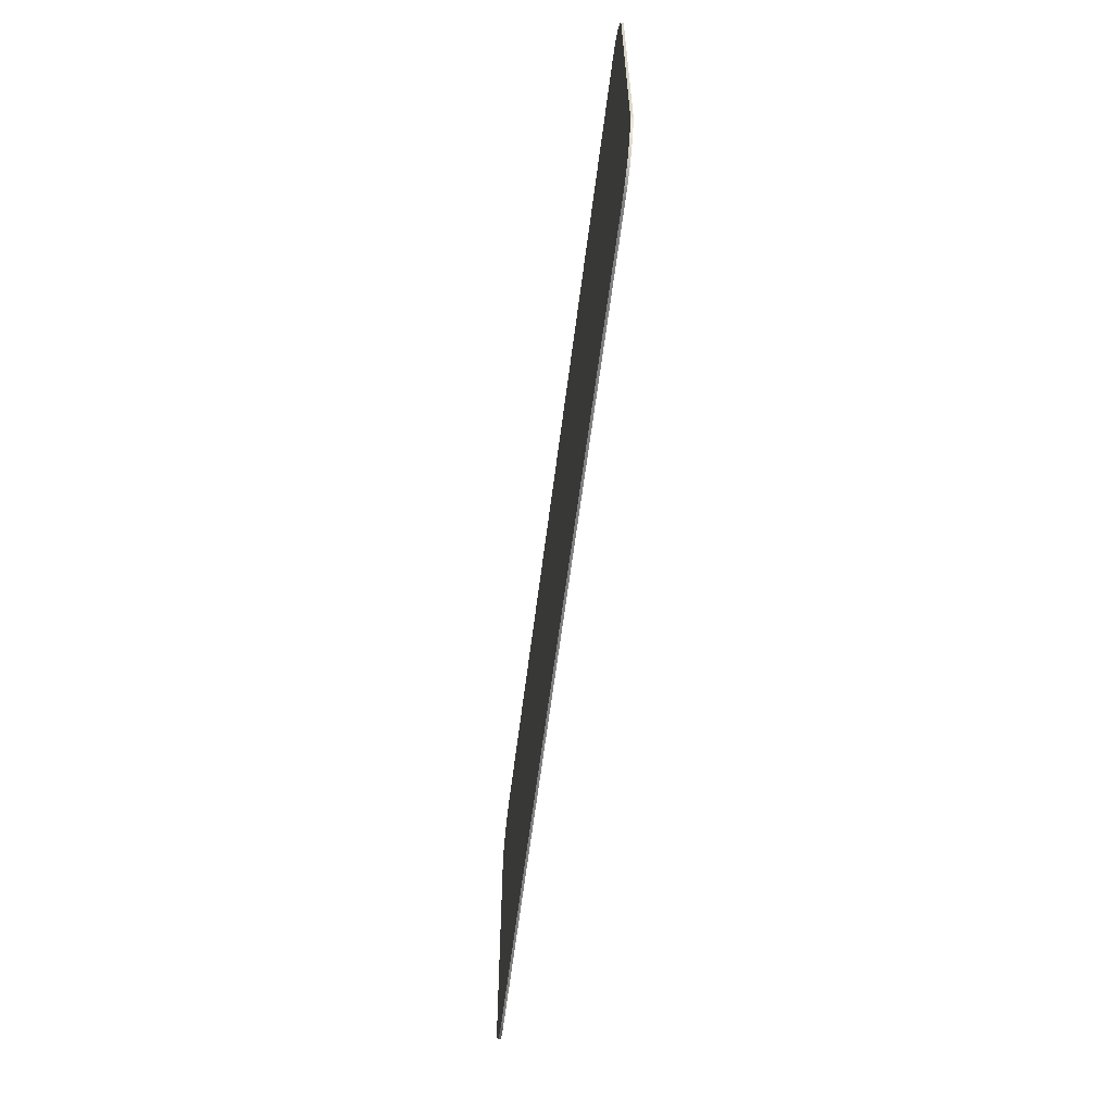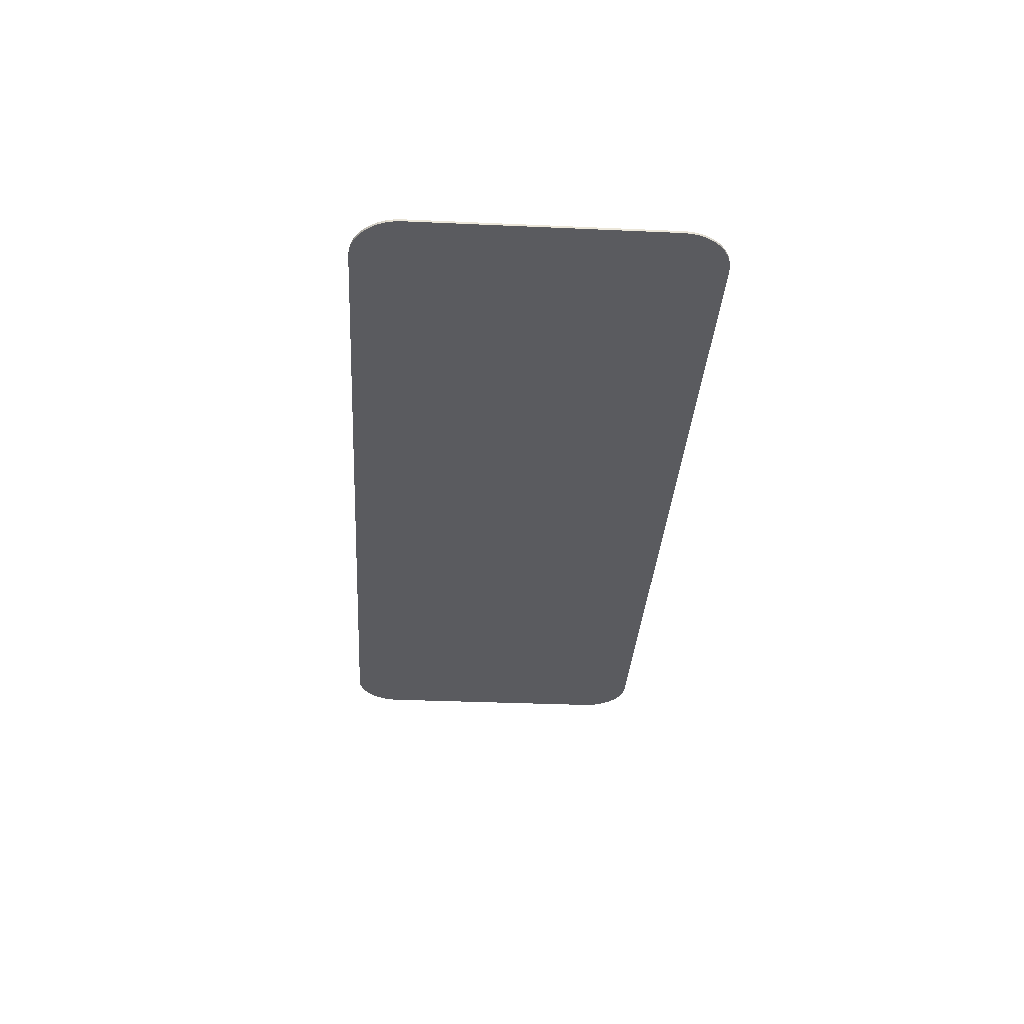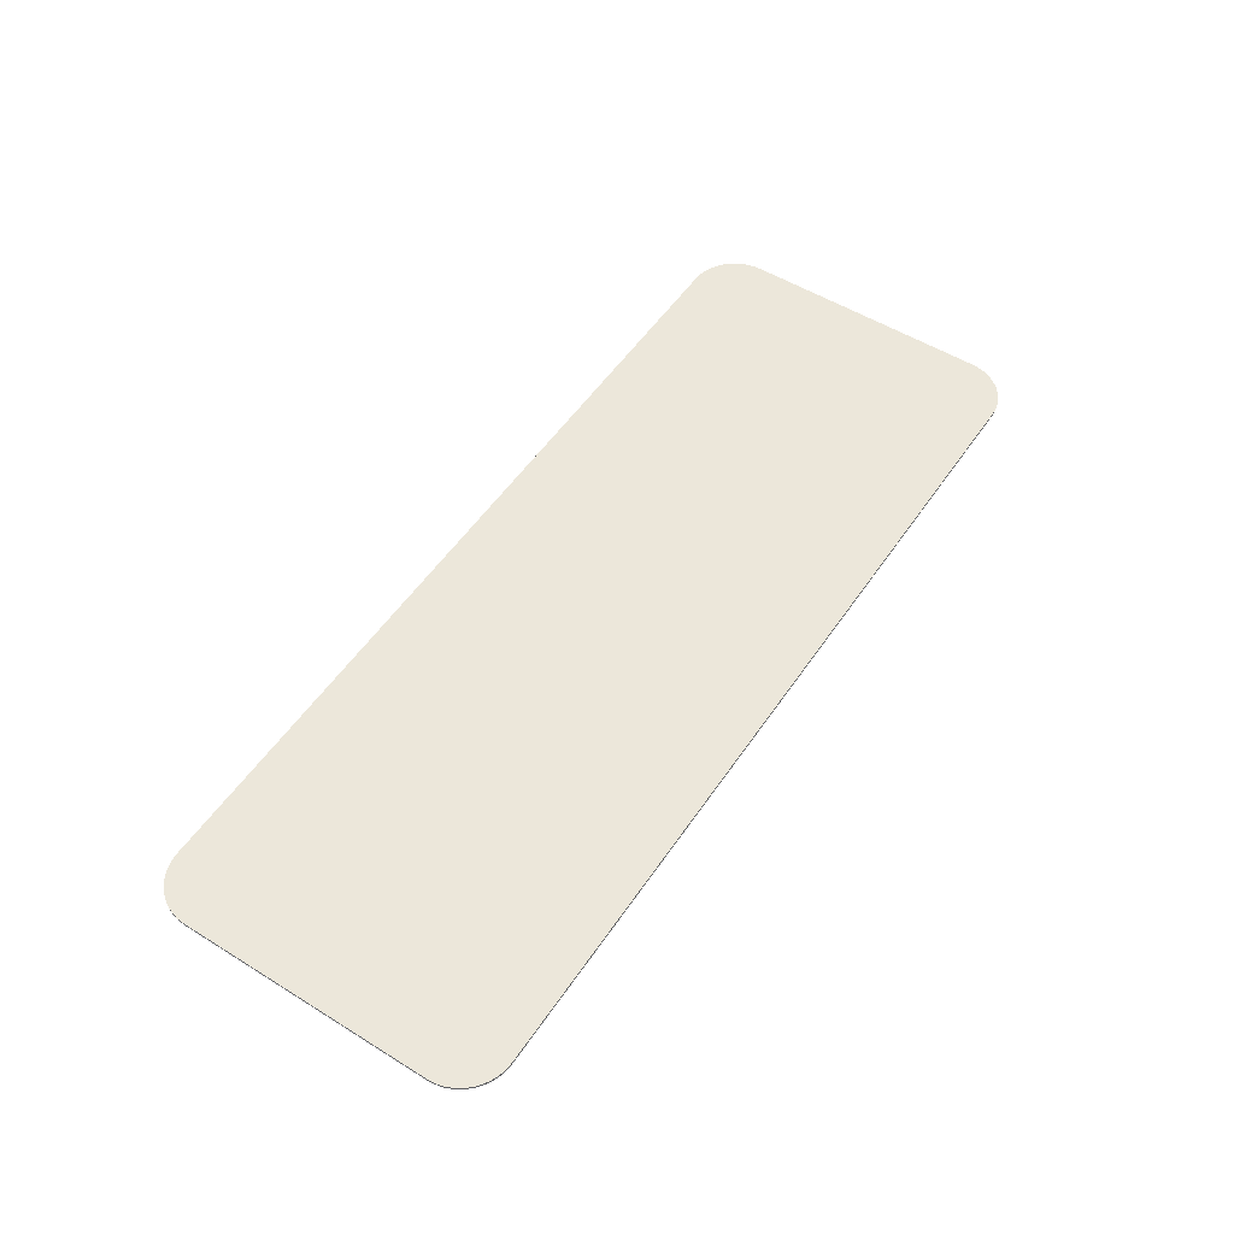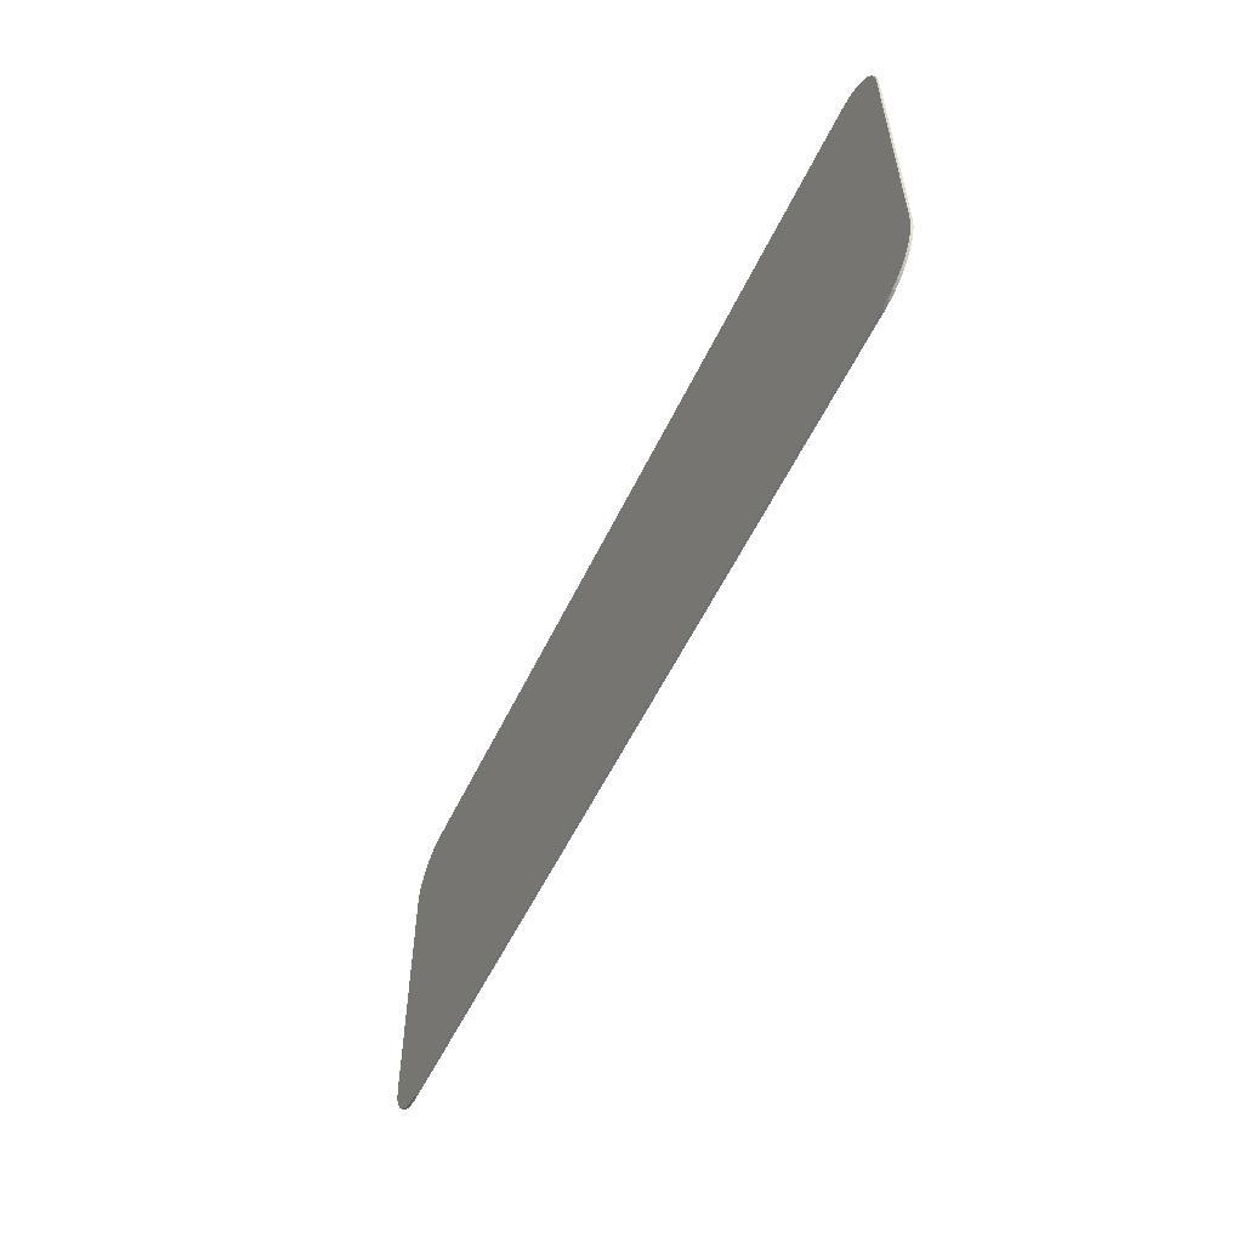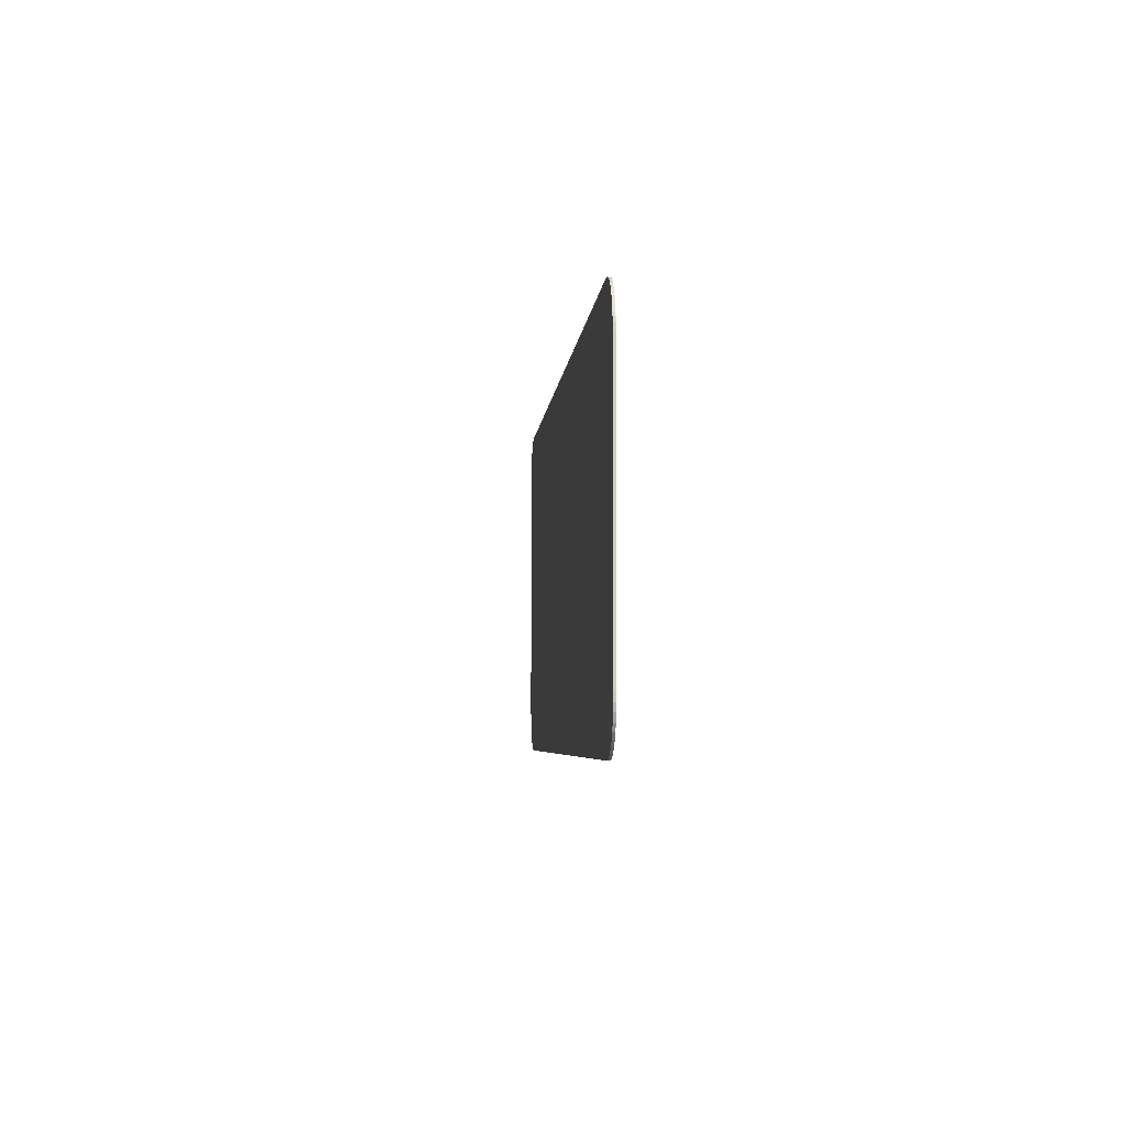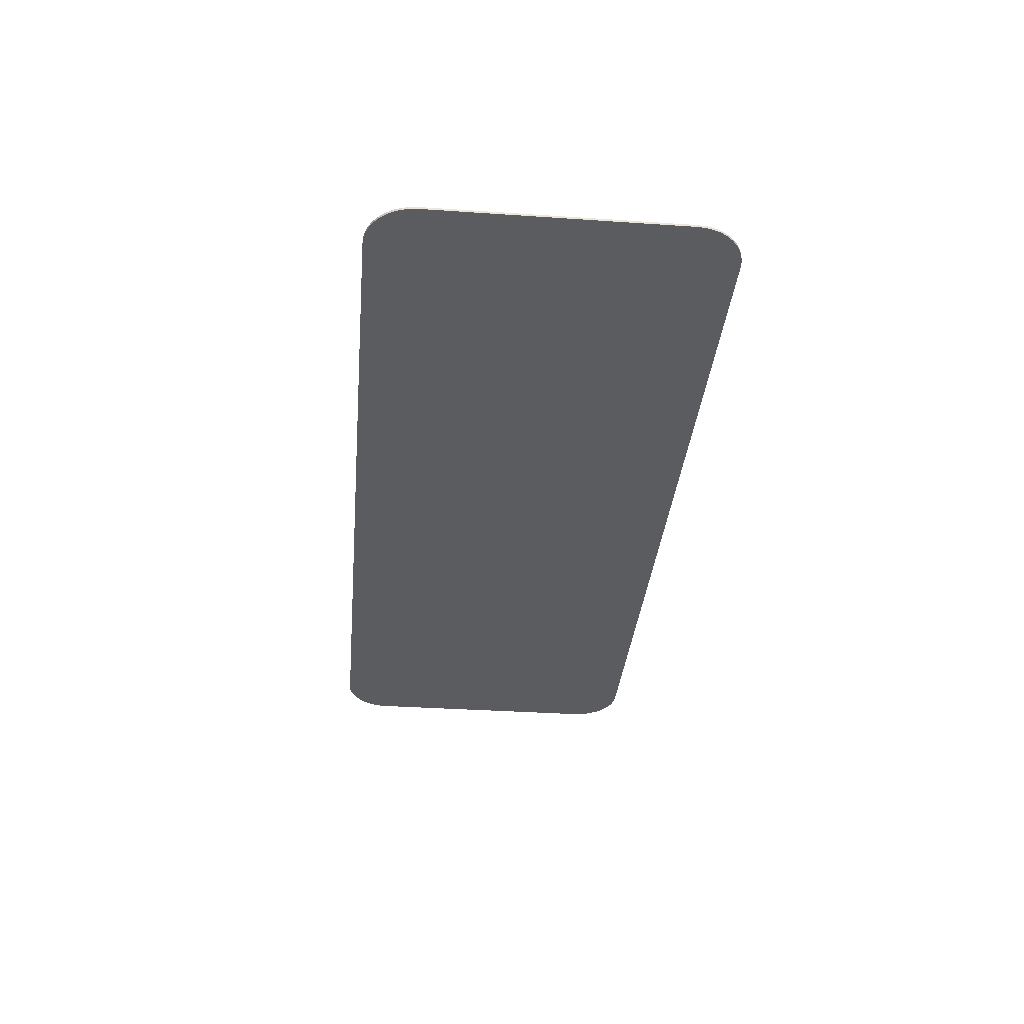
<metadata>
{"format":"obj","ext":"obj","renderer":"f3d","projection":"perspective","resolution":1024,"background":"white","views":[{"elev":-60.3,"azim":-97.1,"up":"+Z"},{"elev":-33.2,"azim":86.5,"up":"+Y"},{"elev":53.4,"azim":-56.6,"up":"+Y"},{"elev":-55.4,"azim":-115.2,"up":"+Z"},{"elev":-4.6,"azim":85.6,"up":"+Z"},{"elev":-34.7,"azim":84.8,"up":"+Y"}]}
</metadata>
<code>
o Plane
v 0.3579 -0 0
v 0.4 -0 0.04211
v 0.3645 -0 0.000518
v 0.3709 -0 0.002061
v 0.377 -0 0.004589
v 0.3826 -0 0.008042
v 0.3877 -0 0.01233
v 0.392 -0 0.01736
v 0.3954 -0 0.02299
v 0.3979 -0 0.02909
v 0.3995 -0 0.03552
v -0.4 -0 0.04211
v -0.3579 -0 0
v -0.3995 -0 0.03552
v -0.3979 -0 0.02909
v -0.3954 -0 0.02299
v -0.392 -0 0.01736
v -0.3877 -0 0.01233
v -0.3826 -0 0.008042
v -0.377 -0 0.004589
v -0.3709 -0 0.002061
v -0.3645 -0 0.000518
v 0.4 0 0.2579
v 0.3579 0 0.3
v 0.3995 0 0.2645
v 0.3979 0 0.2709
v 0.3954 0 0.277
v 0.392 0 0.2826
v 0.3877 0 0.2877
v 0.3826 0 0.292
v 0.377 0 0.2954
v 0.3709 0 0.2979
v 0.3645 0 0.2995
v -0.3579 0 0.3
v -0.4 0 0.2579
v -0.3645 0 0.2995
v -0.3709 0 0.2979
v -0.377 0 0.2954
v -0.3826 0 0.292
v -0.3877 0 0.2877
v -0.392 0 0.2826
v -0.3954 0 0.277
v -0.3979 0 0.2709
v -0.3995 0 0.2645
v 0.3579 0.002 0.3
v 0.4 0.002 0.2579
v 0.3645 0.002 0.2995
v 0.3709 0.002 0.2979
v 0.377 0.002 0.2954
v 0.3826 0.002 0.292
v 0.3877 0.002 0.2877
v 0.392 0.002 0.2826
v 0.3954 0.002 0.277
v 0.3979 0.002 0.2709
v 0.3995 0.002 0.2645
v 0.4 0.002 0.04211
v 0.3579 0.002 -0
v 0.3995 0.002 0.03552
v 0.3979 0.002 0.02909
v 0.3954 0.002 0.02299
v 0.392 0.002 0.01736
v 0.3877 0.002 0.01233
v 0.3826 0.002 0.008042
v 0.377 0.002 0.004589
v 0.3709 0.002 0.002061
v 0.3645 0.002 0.000518
v -0.3579 0.002 -0
v -0.4 0.002 0.04211
v -0.3645 0.002 0.000518
v -0.3709 0.002 0.002061
v -0.377 0.002 0.004589
v -0.3826 0.002 0.008042
v -0.3877 0.002 0.01233
v -0.392 0.002 0.01736
v -0.3954 0.002 0.02299
v -0.3979 0.002 0.02909
v -0.3995 0.002 0.03552
v -0.4 0.002 0.2579
v -0.3579 0.002 0.3
v -0.3995 0.002 0.2645
v -0.3979 0.002 0.2709
v -0.3954 0.002 0.277
v -0.392 0.002 0.2826
v -0.3877 0.002 0.2877
v -0.3826 0.002 0.292
v -0.377 0.002 0.2954
v -0.3709 0.002 0.2979
v -0.3645 0.002 0.2995
f 56 58 59 60 61 62 63 64 65 66 57 67 69 70 71 72 73 74 75 76 77 68 78 80 81 82 83 84 85 86 87 88 79 45 47 48 49 50 51 52 53 54 55 46
f 1 13 67 57
f 34 24 45 79
f 1 3 4 5 6 7 8 9 10 11 2 23 25 26 27 28 29 30 31 32 33 24 34 36 37 38 39 40 41 42 43 44 35 12 14 15 16 17 18 19 20 21 22 13
f 12 35 78 68
f 34 79 88 36
f 36 88 87 37
f 37 87 86 38
f 38 86 85 39
f 39 85 84 40
f 40 84 83 41
f 41 83 82 42
f 42 82 81 43
f 43 81 80 44
f 44 80 78 35
f 67 13 22 69
f 69 22 21 70
f 70 21 20 71
f 71 20 19 72
f 72 19 18 73
f 73 18 17 74
f 74 17 16 75
f 75 16 15 76
f 76 15 14 77
f 77 14 12 68
f 1 57 66 3
f 3 66 65 4
f 4 65 64 5
f 5 64 63 6
f 6 63 62 7
f 7 62 61 8
f 8 61 60 9
f 9 60 59 10
f 10 59 58 11
f 11 58 56 2
f 45 24 33 47
f 47 33 32 48
f 48 32 31 49
f 49 31 30 50
f 50 30 29 51
f 51 29 28 52
f 52 28 27 53
f 53 27 26 54
f 54 26 25 55
f 55 25 23 46
f 23 2 56 46

</code>
